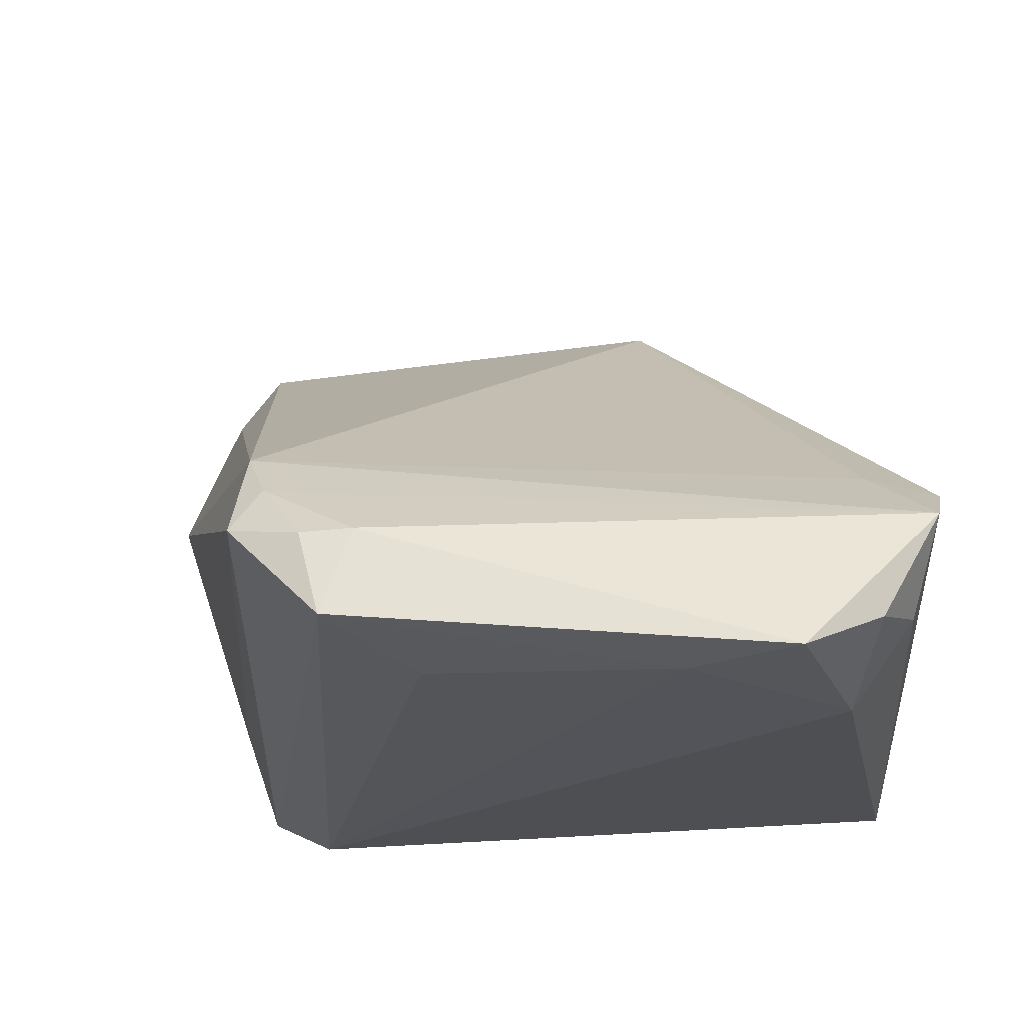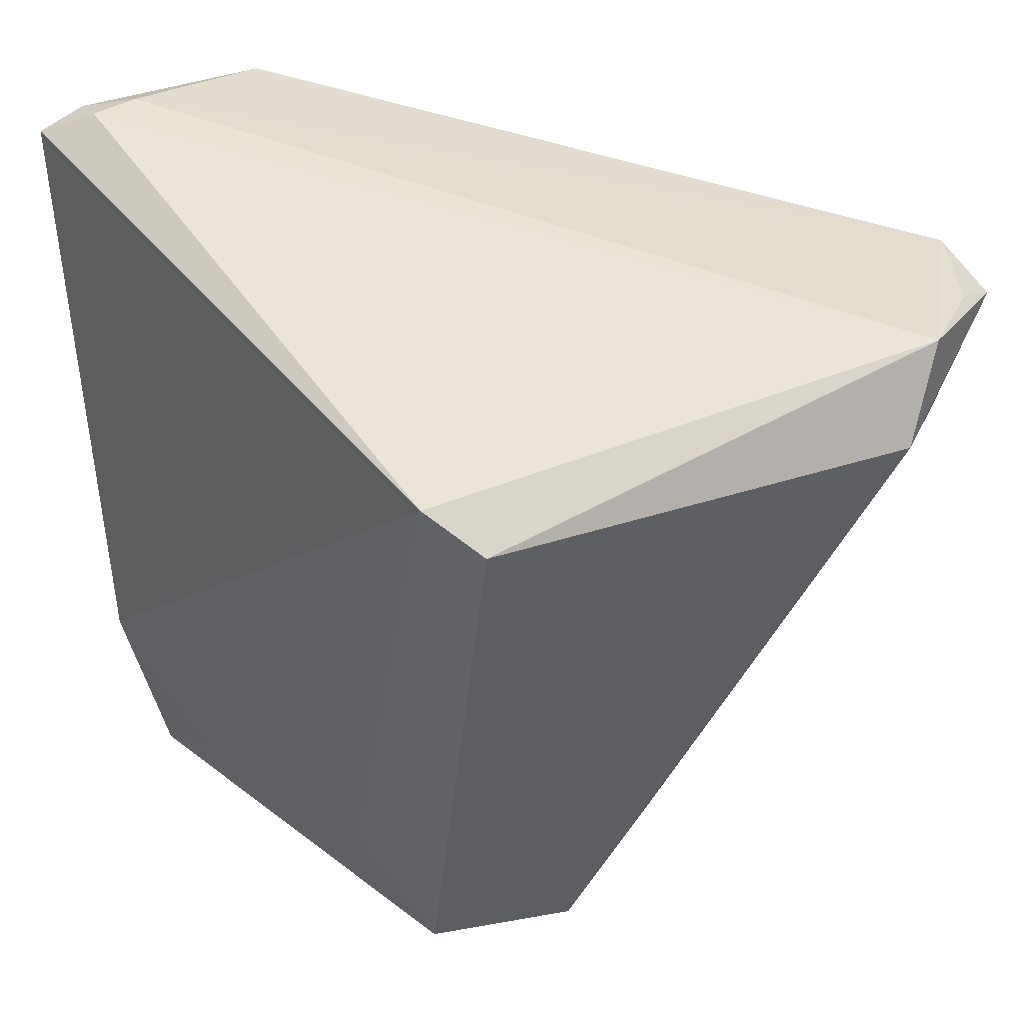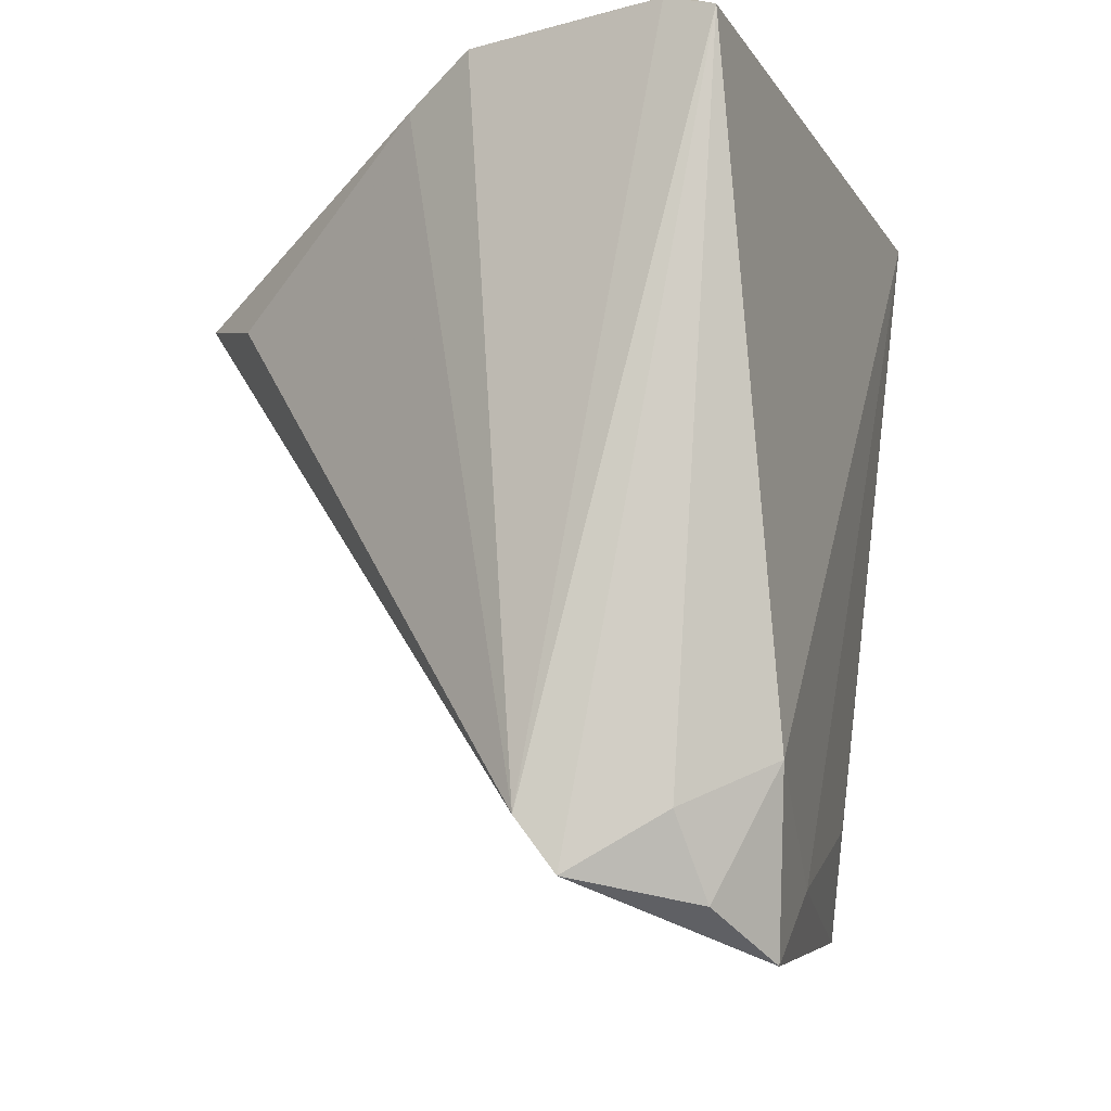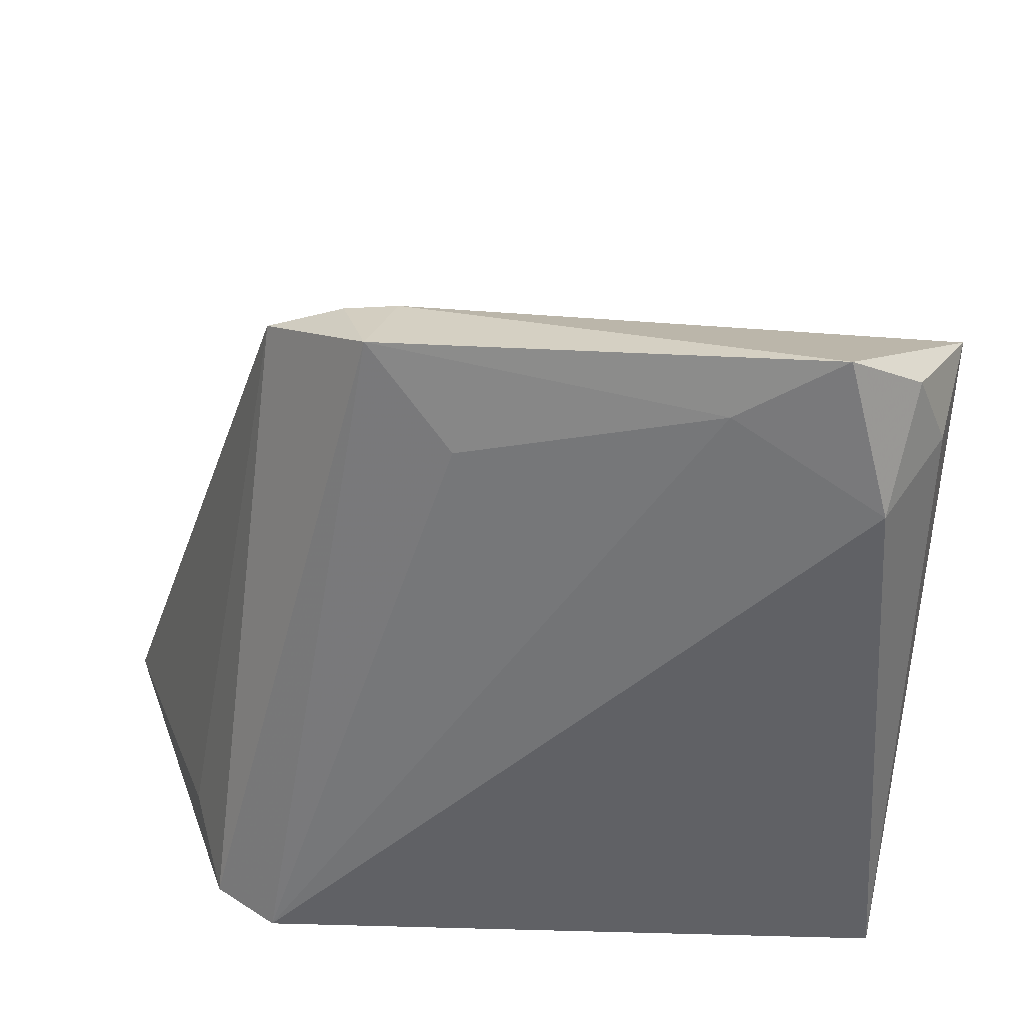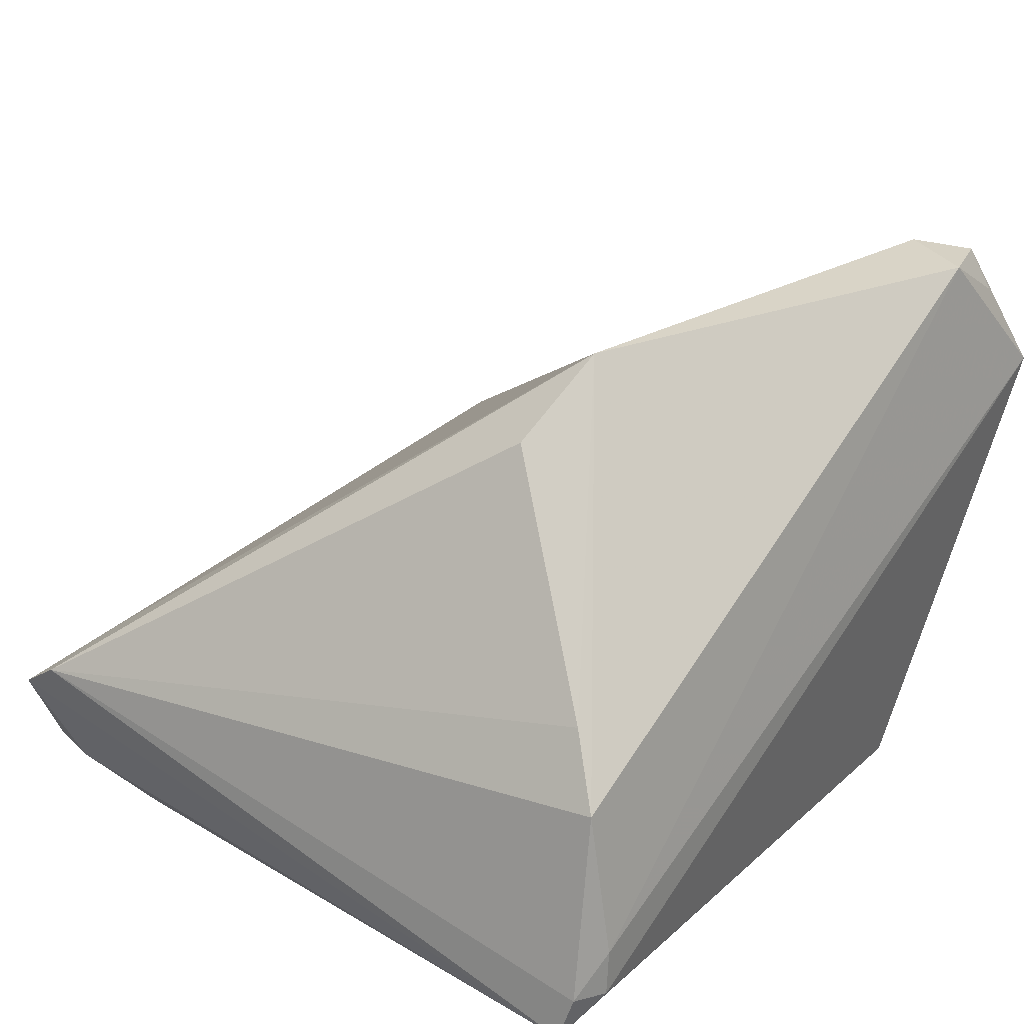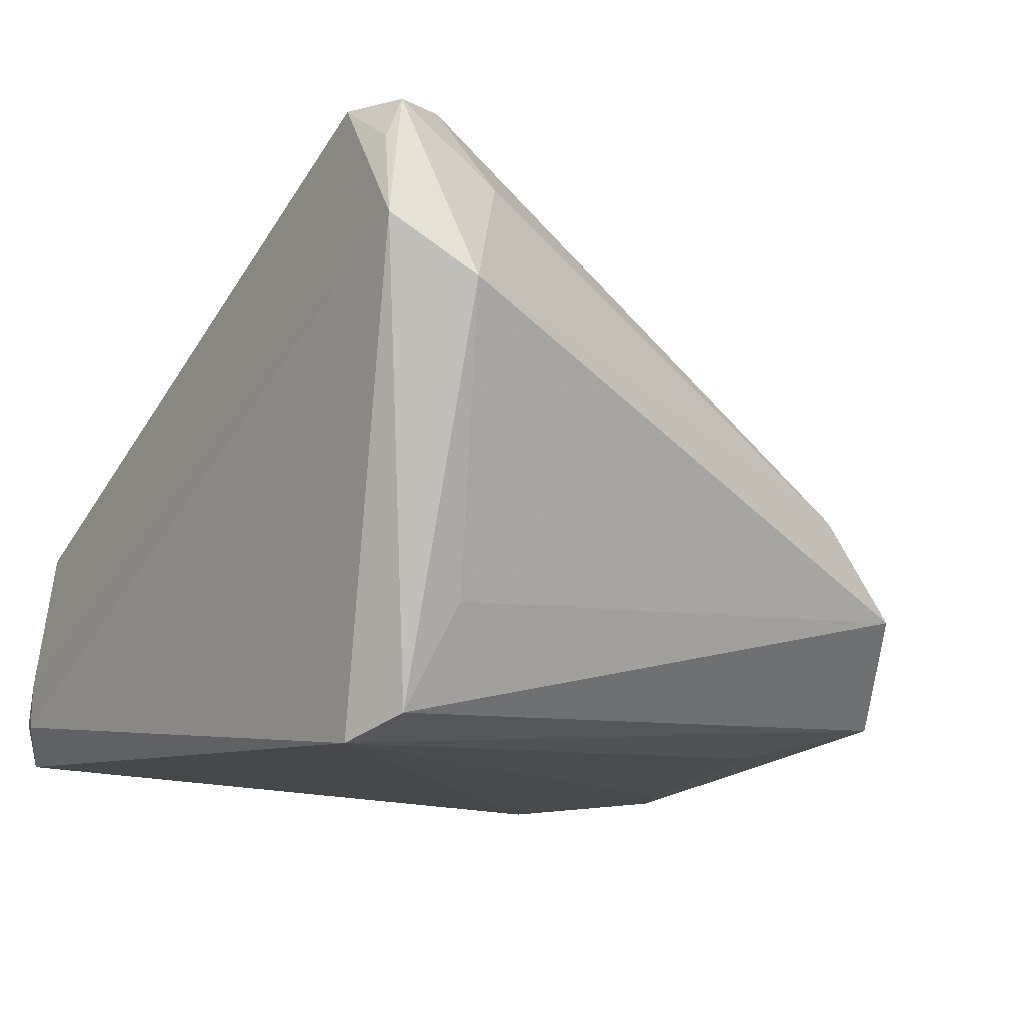
<metadata>
{"format":"obj","ext":"obj","renderer":"f3d","projection":"perspective","resolution":1024,"background":"white","views":[{"elev":-20.4,"azim":4.0,"up":"+Z"},{"elev":42.4,"azim":-129.2,"up":"+Y"},{"elev":-9.9,"azim":107.5,"up":"+Y"},{"elev":-52.6,"azim":-2.7,"up":"+Z"},{"elev":28.0,"azim":127.8,"up":"+Z"},{"elev":-12.0,"azim":-123.8,"up":"+Z"}]}
</metadata>
<code>
v 0.0344 -0.03503 -0.02524
v 0.04148 0.03291 -0.01681
v -0.04088 0.03144 0.03378
v 0.02168 0.01076 0.03201
v 0.01285 0.01356 0.03967
v 0.04081 -0.03948 -0.01697
v 0.04426 -0.04 -0.003678
v -0.04133 0.0188 0.03051
v -0.0194 -0.04931 -0.0181
v 0.04215 0.03146 -0.02184
v -0.02693 -0.04103 -0.001511
v -0.02198 -0.04709 -0.008557
v -0.03012 -0.04347 -0.006884
v 0.04348 -0.04521 -0.007436
v 0.03708 -0.04773 -0.01913
v -0.03562 0.0256 -0.02268
v -0.02957 -0.03539 0.004195
v -0.04635 0.03422 0.02384
v 0.01753 -0.04553 -0.02346
v 0.03396 0.02747 0.01021
v 0.02886 -0.05265 -0.0233
v -0.04952 0.02602 0.018
v -0.03704 0.02311 0.03915
v -0.02921 0.02845 -0.02524
v 0.03685 -0.03685 -0.0002989
v -0.03283 0.03128 0.03901
v -0.03999 0.02909 0.03852
v 0.03761 0.03422 -0.01758
v -0.01009 -0.03826 -0.02133
v -0.03907 0.02127 -0.01182
v -0.01626 -0.04756 -0.008366
v 0.03739 0.03175 0.003133
v 0.03726 0.03422 -0.01259
f 28 24 18
f 2 28 33
f 33 32 2
f 33 28 18
f 22 30 13
f 13 30 16
f 30 22 16
f 18 24 16
f 16 22 18
f 31 21 14
f 24 28 10
f 10 28 2
f 5 23 17
f 17 22 13
f 26 33 18
f 32 33 26
f 5 32 26
f 26 23 5
f 7 4 5
f 2 32 7
f 14 10 7
f 7 10 2
f 20 32 5
f 5 4 20
f 20 7 32
f 4 7 20
f 13 16 9
f 21 31 9
f 9 16 24
f 24 10 1
f 8 17 23
f 22 17 8
f 11 17 13
f 11 31 14
f 14 17 11
f 25 17 14
f 5 17 25
f 14 7 25
f 25 7 5
f 23 26 27
f 18 22 27
f 27 8 23
f 22 8 27
f 13 9 12
f 12 9 31
f 12 11 13
f 31 11 12
f 29 9 24
f 6 10 14
f 6 1 10
f 3 26 18
f 18 27 3
f 3 27 26
f 21 9 19
f 9 29 19
f 19 1 21
f 24 1 19
f 19 29 24
f 21 1 15
f 1 6 15
f 14 21 15
f 15 6 14

</code>
